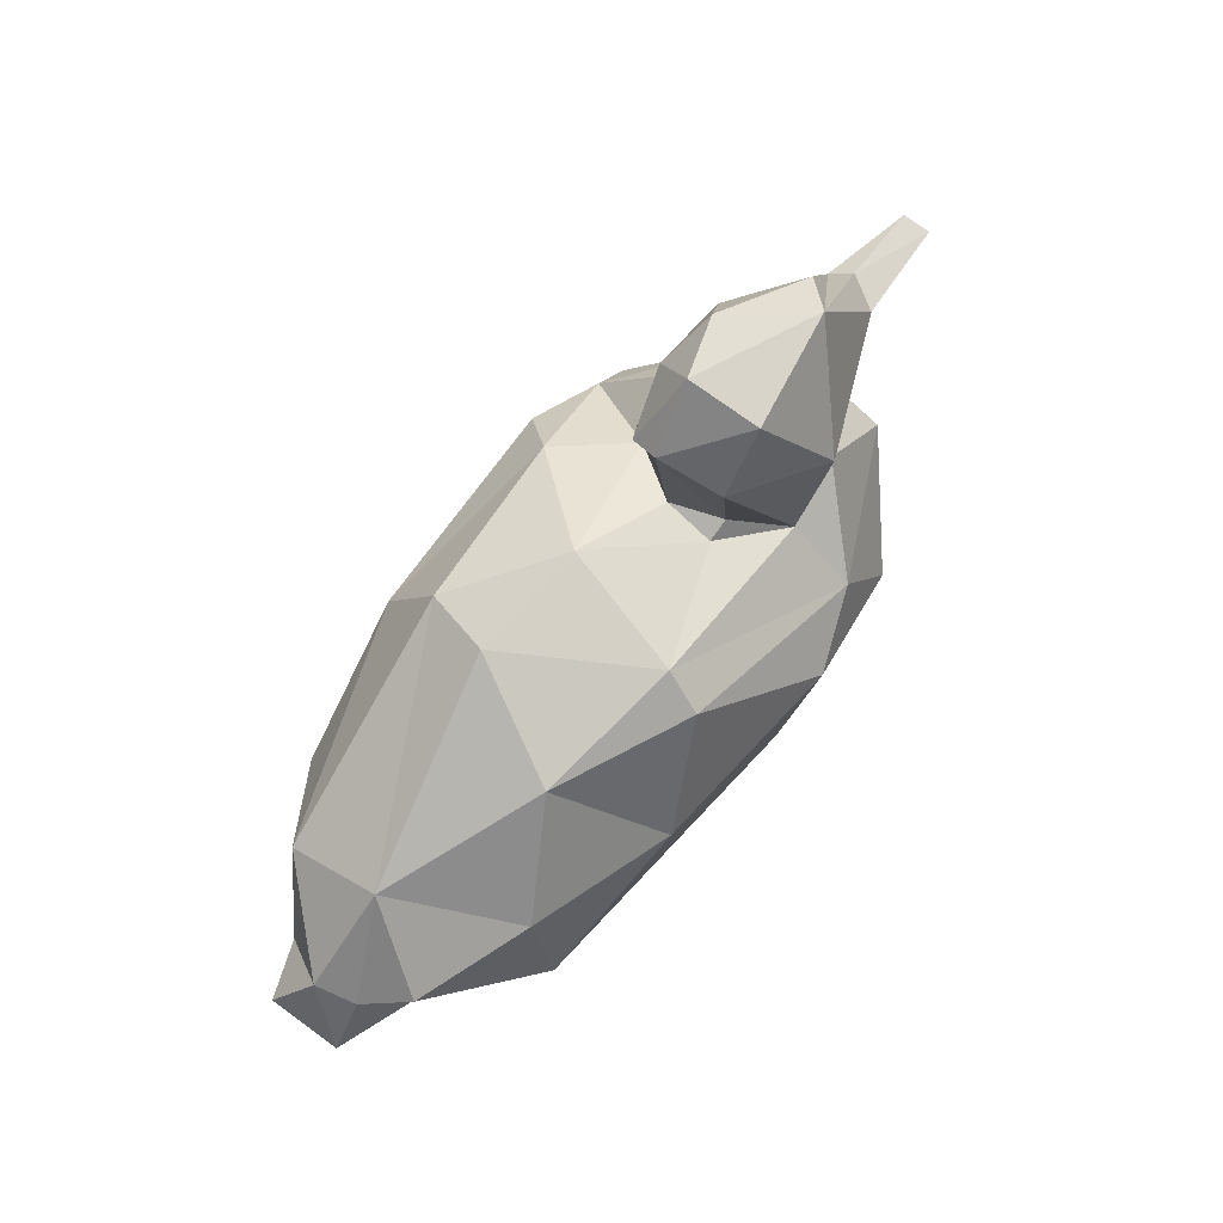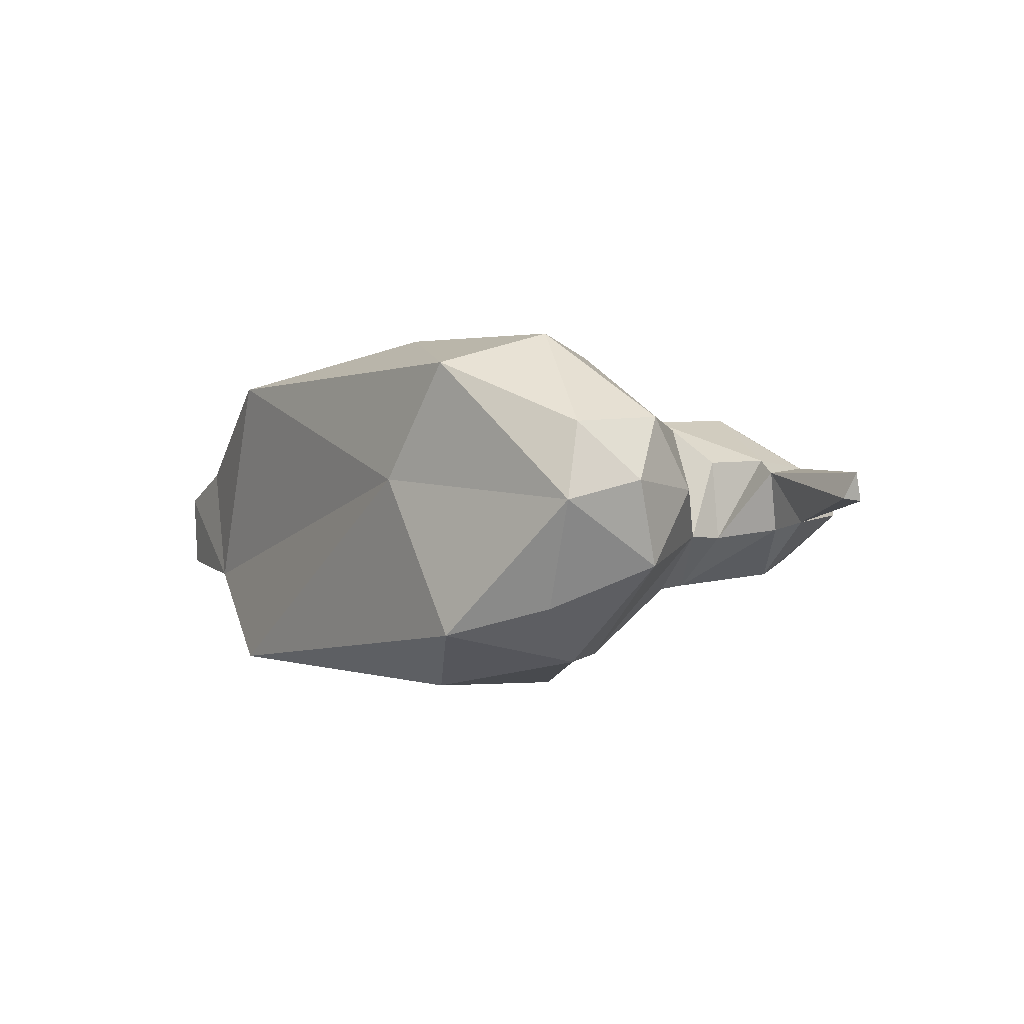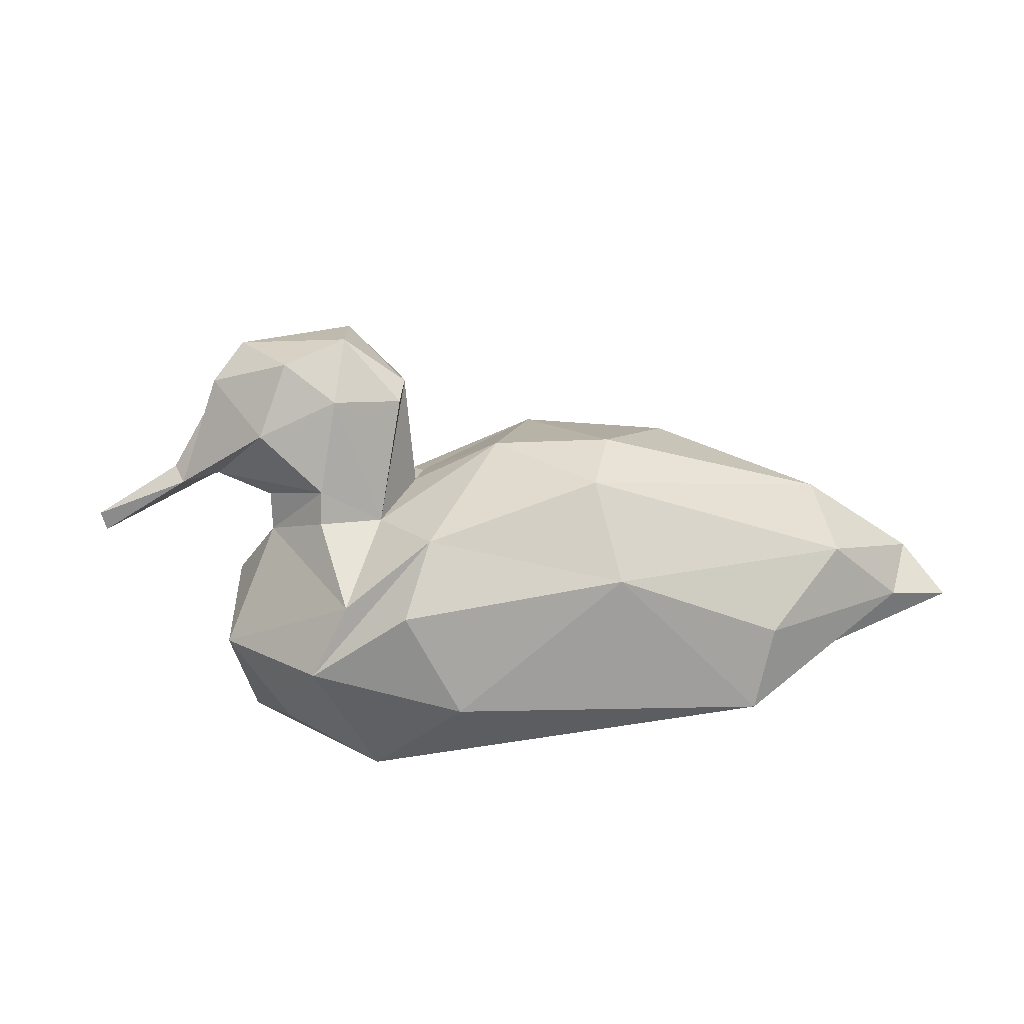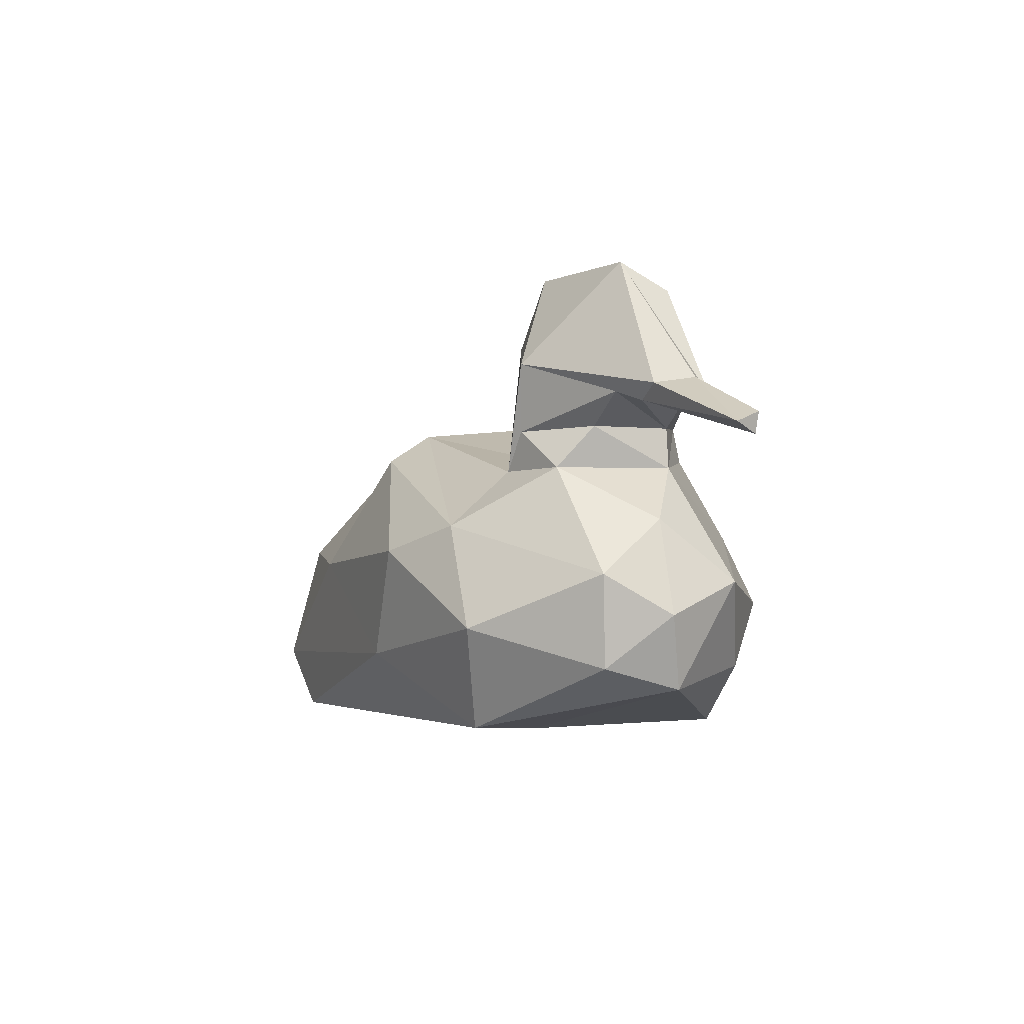
<metadata>
{"format":"obj","ext":"obj","renderer":"f3d","projection":"perspective","resolution":1024,"background":"white","views":[{"elev":74.0,"azim":-53.0,"up":"+Y"},{"elev":-2.2,"azim":52.4,"up":"+Z"},{"elev":-72.6,"azim":-171.5,"up":"+Z"},{"elev":-3.2,"azim":61.4,"up":"+Y"}]}
</metadata>
<code>
o Mesh_0
v 0.1466 -0.2713 -0.3445
v -0.4268 -0.3638 -0.3028
v -0.2018 -0.05518 -0.3315
v -0.2018 -0.05518 -0.3315
v 0.2213 -0.06744 -0.3414
v 0.1466 -0.2713 -0.3445
v 0.2213 -0.06744 -0.3414
v 0.4265 -0.1745 -0.2929
v 0.1466 -0.2713 -0.3445
v 0.2213 -0.06744 -0.3414
v -0.2018 -0.05518 -0.3315
v 0.157 0.05711 -0.2623
v -0.4268 -0.3638 -0.3028
v 0.1466 -0.2713 -0.3445
v 0.3392 -0.3982 -0.2431
v -0.4268 -0.3638 -0.3028
v -0.4847 -0.2122 -0.2988
v -0.2018 -0.05518 -0.3315
v 0.2213 -0.06744 -0.3414
v 0.157 0.05711 -0.2623
v 0.4265 -0.1745 -0.2929
v 0.3396 -0.04811 -0.2826
v 0.4265 -0.1745 -0.2929
v 0.157 0.05711 -0.2623
v 0.157 0.05711 -0.2623
v -0.2018 -0.05518 -0.3315
v -0.1788 0.1196 -0.2329
v 0.3392 -0.3982 -0.2431
v 0.1466 -0.2713 -0.3445
v 0.4265 -0.1745 -0.2929
v -0.6344 -0.09644 -0.2007
v -0.2018 -0.05518 -0.3315
v -0.4847 -0.2122 -0.2988
v 0.3392 -0.3982 -0.2431
v 0.4265 -0.1745 -0.2929
v 0.5055 -0.2914 -0.1941
v -0.1788 0.1196 -0.2329
v -0.2018 -0.05518 -0.3315
v -0.6344 -0.09644 -0.2007
v -0.4847 -0.2122 -0.2988
v -0.4268 -0.3638 -0.3028
v -0.7487 -0.2344 -0.1268
v 0.4895 0.06966 -0.05985
v 0.3396 -0.04811 -0.2826
v 0.376 0.09236 -0.1588
v 0.157 0.05711 -0.2623
v -0.1788 0.1196 -0.2329
v 0.008112 0.1861 -0.08046
v 0.157 0.05711 -0.2623
v 0.2595 0.07452 -0.1265
v 0.3396 -0.04811 -0.2826
v 0.008112 0.1861 -0.08046
v 0.2595 0.07452 -0.1265
v 0.157 0.05711 -0.2623
v -0.7487 -0.2344 -0.1268
v -0.6344 -0.09644 -0.2007
v -0.4847 -0.2122 -0.2988
v 0.4265 -0.1745 -0.2929
v 0.3396 -0.04811 -0.2826
v 0.6142 -0.1392 -0.118
v 0.3396 -0.04811 -0.2826
v 0.2595 0.07452 -0.1265
v 0.376 0.09236 -0.1588
v -0.2129 0.1672 -0.1039
v 0.008112 0.1861 -0.08046
v -0.1788 0.1196 -0.2329
v 0.6142 -0.1392 -0.118
v 0.5055 -0.2914 -0.1941
v 0.4265 -0.1745 -0.2929
v -0.6185 -0.01343 -0.02304
v -0.1788 0.1196 -0.2329
v -0.6344 -0.09644 -0.2007
v -0.1788 0.1196 -0.2329
v -0.6185 -0.01343 -0.02304
v -0.2129 0.1672 -0.1039
v 0.6043 -0.3299 -0.004086
v 0.3392 -0.3982 -0.2431
v 0.5055 -0.2914 -0.1941
v 0.3643 0.1553 -0.1523
v 0.3087 0.3288 -0.1331
v 0.4678 0.2806 -0.13
v 0.3643 0.1553 -0.1523
v 0.376 0.09236 -0.1588
v 0.2595 0.07452 -0.1265
v 0.3087 0.3288 -0.1331
v 0.3643 0.1553 -0.1523
v 0.2595 0.07452 -0.1265
v 0.6043 -0.3299 -0.004086
v 0.5055 -0.2914 -0.1941
v 0.6142 -0.1392 -0.118
v 0.6142 -0.1392 -0.118
v 0.3396 -0.04811 -0.2826
v 0.4895 0.06966 -0.05985
v 0.4678 0.2806 -0.13
v 0.5797 0.1996 -0.04669
v 0.3643 0.1553 -0.1523
v -0.7487 -0.2344 -0.1268
v -0.4268 -0.3638 -0.3028
v -0.6138 -0.323 -0.1269
v -0.6138 -0.323 -0.1269
v -0.8546 -0.2625 -0.09491
v -0.7487 -0.2344 -0.1268
v -0.7924 -0.1654 -0.03641
v -0.6344 -0.09644 -0.2007
v -0.7487 -0.2344 -0.1268
v -0.3285 0.1143 0.1167
v -0.2129 0.1672 -0.1039
v -0.6185 -0.01343 -0.02304
v 0.3087 0.3288 -0.1331
v 0.2595 0.07452 -0.1265
v 0.1846 0.3042 -0.09539
v -0.6344 -0.09644 -0.2007
v -0.7924 -0.1654 -0.03641
v -0.6185 -0.01343 -0.02304
v 0.376 0.09236 -0.1588
v 0.3643 0.1553 -0.1523
v 0.4895 0.06966 -0.05985
v 0.4811 0.1436 -0.06102
v 0.3643 0.1553 -0.1523
v 0.5797 0.1996 -0.04669
v 0.4678 0.2806 -0.13
v 0.3087 0.3288 -0.1331
v 0.3976 0.4111 -0.0978
v -0.7487 -0.2344 -0.1268
v -0.8546 -0.2625 -0.09491
v -0.7924 -0.1654 -0.03641
v 0.2767 0.4369 -0.05885
v 0.3087 0.3288 -0.1331
v 0.1846 0.3042 -0.09539
v 0.3976 0.4111 -0.0978
v 0.3087 0.3288 -0.1331
v 0.2767 0.4369 -0.05885
v 0.4811 0.1436 -0.06102
v 0.4895 0.06966 -0.05985
v 0.3643 0.1553 -0.1523
v 0.4678 0.2806 -0.13
v 0.3976 0.4111 -0.0978
v 0.558 0.3832 -0.01411
v -0.6138 -0.323 -0.1269
v -0.8516 -0.2728 0.04508
v -0.8546 -0.2625 -0.09491
v 0.6583 0.187 -0.03468
v 0.4678 0.2806 -0.13
v 0.558 0.3832 -0.01411
v 0.1731 0.3321 -0.0412
v 0.2767 0.4369 -0.05885
v 0.1846 0.3042 -0.09539
v 0.4967 0.4403 0.04678
v 0.558 0.3832 -0.01411
v 0.3976 0.4111 -0.0978
v 0.3976 0.4111 -0.0978
v 0.2767 0.4369 -0.05885
v 0.4967 0.4403 0.04678
v 0.2595 0.07452 -0.1265
v 0.1867 0.1184 -0.02116
v 0.1731 0.3321 -0.0412
v 0.2595 0.07452 -0.1265
v 0.1731 0.3321 -0.0412
v 0.1846 0.3042 -0.09539
v 0.6583 0.187 -0.03468
v 0.5797 0.1996 -0.04669
v 0.4678 0.2806 -0.13
v 0.1785 -0.4161 0.04622
v -0.4268 -0.3638 -0.3028
v 0.3392 -0.3982 -0.2431
v -0.8516 -0.2728 0.04508
v -0.7924 -0.1654 -0.03641
v -0.8546 -0.2625 -0.09491
v 0.008112 0.1861 -0.08046
v 0.1867 0.1184 -0.02116
v 0.2595 0.07452 -0.1265
v 0.5895 0.1786 0.06051
v 0.4811 0.1436 -0.06102
v 0.5797 0.1996 -0.04669
v 0.6043 -0.3299 -0.004086
v 0.1785 -0.4161 0.04622
v 0.3392 -0.3982 -0.2431
v -0.6138 -0.323 -0.1269
v -0.4049 -0.3828 0.2645
v -0.7063 -0.2942 0.09772
v 0.6142 -0.1392 -0.118
v 0.5854 -0.02905 0.022
v 0.6456 -0.1994 0.03246
v 0.6142 -0.1392 -0.118
v 0.4895 0.06966 -0.05985
v 0.5854 -0.02905 0.022
v 0.8491 0.1381 -0.002905
v 0.8442 0.1004 0.000795
v 0.6583 0.187 -0.03468
v 0.8491 0.1381 -0.002905
v 0.6583 0.187 -0.03468
v 0.6756 0.2135 0.005508
v -0.6138 -0.323 -0.1269
v 0.1785 -0.4161 0.04622
v -0.4049 -0.3828 0.2645
v -0.4268 -0.3638 -0.3028
v 0.1785 -0.4161 0.04622
v -0.6138 -0.323 -0.1269
v 0.6043 -0.3299 -0.004086
v 0.6142 -0.1392 -0.118
v 0.6456 -0.1994 0.03246
v 0.4811 0.1436 -0.06102
v 0.4671 0.1429 0.0849
v 0.4895 0.06966 -0.05985
v 0.4671 0.1429 0.0849
v 0.4811 0.1436 -0.06102
v 0.544 0.1977 0.08705
v 0.5895 0.1786 0.06051
v 0.544 0.1977 0.08705
v 0.4811 0.1436 -0.06102
v 0.6583 0.187 -0.03468
v 0.4967 0.4403 0.04678
v 0.6756 0.2135 0.005508
v 0.6583 0.187 -0.03468
v 0.558 0.3832 -0.01411
v 0.4967 0.4403 0.04678
v 0.5797 0.1996 -0.04669
v 0.6583 0.187 -0.03468
v 0.5895 0.1786 0.06051
v 0.2767 0.4369 -0.05885
v 0.1731 0.3321 -0.0412
v 0.2789 0.4353 0.08068
v 0.6583 0.187 -0.03468
v 0.8442 0.1004 0.000795
v 0.5895 0.1786 0.06051
v 0.8491 0.1381 -0.002905
v 0.8581 0.1184 0.0468
v 0.8442 0.1004 0.000795
v -0.05526 0.1628 0.1619
v 0.008112 0.1861 -0.08046
v -0.2129 0.1672 -0.1039
v -0.6185 -0.01343 -0.02304
v -0.7924 -0.1654 -0.03641
v -0.7736 -0.1734 0.04124
v -0.6138 -0.323 -0.1269
v -0.7063 -0.2942 0.09772
v -0.8516 -0.2728 0.04508
v 0.218 0.1284 0.07712
v 0.1867 0.1184 -0.02116
v 0.177 0.1087 0.07554
v 0.1867 0.1184 -0.02116
v 0.008112 0.1861 -0.08046
v 0.177 0.1087 0.07554
v 0.8581 0.1184 0.0468
v 0.8491 0.1381 -0.002905
v 0.6756 0.2135 0.005508
v 0.6388 0.2044 0.06743
v 0.6756 0.2135 0.005508
v 0.4967 0.4403 0.04678
v 0.1867 0.1184 -0.02116
v 0.218 0.1284 0.07712
v 0.1731 0.3321 -0.0412
v -0.05526 0.1628 0.1619
v -0.2129 0.1672 -0.1039
v -0.3285 0.1143 0.1167
v 0.5895 0.1786 0.06051
v 0.8442 0.1004 0.000795
v 0.8581 0.1184 0.0468
v 0.2767 0.4369 -0.05885
v 0.2789 0.4353 0.08068
v 0.4967 0.4403 0.04678
v -0.8516 -0.2728 0.04508
v -0.7736 -0.1734 0.04124
v -0.7924 -0.1654 -0.03641
v 0.5854 -0.02905 0.022
v 0.4895 0.06966 -0.05985
v 0.436 0.06812 0.1453
v 0.1731 0.3321 -0.0412
v 0.218 0.1284 0.07712
v 0.19 0.3156 0.08256
v 0.2789 0.4353 0.08068
v 0.1731 0.3321 -0.0412
v 0.19 0.3156 0.08256
v 0.5854 -0.02905 0.022
v 0.6042 -0.128 0.1497
v 0.6456 -0.1994 0.03246
v 0.008112 0.1861 -0.08046
v -0.05526 0.1628 0.1619
v 0.177 0.1087 0.07554
v 0.6756 0.2135 0.005508
v 0.6388 0.2044 0.06743
v 0.8581 0.1184 0.0468
v 0.6043 -0.3299 -0.004086
v 0.6456 -0.1994 0.03246
v 0.5846 -0.2927 0.1351
v -0.8516 -0.2728 0.04508
v -0.7063 -0.2942 0.09772
v -0.7736 -0.1734 0.04124
v 0.5895 0.1786 0.06051
v 0.8581 0.1184 0.0468
v 0.6388 0.2044 0.06743
v 0.5854 -0.02905 0.022
v 0.436 0.06812 0.1453
v 0.6042 -0.128 0.1497
v 0.4671 0.1429 0.0849
v 0.436 0.06812 0.1453
v 0.4895 0.06966 -0.05985
v 0.218 0.1284 0.07712
v 0.177 0.1087 0.07554
v 0.2952 0.06822 0.1685
v 0.218 0.1284 0.07712
v 0.2952 0.06822 0.1685
v 0.19 0.3156 0.08256
v 0.6043 -0.3299 -0.004086
v 0.3266 -0.4029 0.2539
v 0.1785 -0.4161 0.04622
v 0.6042 -0.128 0.1497
v 0.5846 -0.2927 0.1351
v 0.6456 -0.1994 0.03246
v -0.6185 -0.01343 -0.02304
v -0.7736 -0.1734 0.04124
v -0.7129 -0.1293 0.1224
v 0.544 0.1977 0.08705
v 0.3382 0.1391 0.1648
v 0.4671 0.1429 0.0849
v 0.544 0.1977 0.08705
v 0.5895 0.1786 0.06051
v 0.6388 0.2044 0.06743
v -0.7129 -0.1293 0.1224
v -0.7736 -0.1734 0.04124
v -0.7063 -0.2942 0.09772
v 0.6388 0.2044 0.06743
v 0.3651 0.2607 0.1798
v 0.544 0.1977 0.08705
v 0.4967 0.4403 0.04678
v 0.3651 0.2607 0.1798
v 0.6388 0.2044 0.06743
v 0.4671 0.1429 0.0849
v 0.3382 0.1391 0.1648
v 0.436 0.06812 0.1453
v 0.3651 0.2607 0.1798
v 0.3382 0.1391 0.1648
v 0.544 0.1977 0.08705
v 0.19 0.3156 0.08256
v 0.2952 0.06822 0.1685
v 0.3651 0.2607 0.1798
v 0.2952 0.06822 0.1685
v 0.177 0.1087 0.07554
v -0.05526 0.1628 0.1619
v 0.3651 0.2607 0.1798
v 0.2789 0.4353 0.08068
v 0.19 0.3156 0.08256
v 0.2981 -0.03527 0.2898
v 0.6042 -0.128 0.1497
v 0.436 0.06812 0.1453
v -0.6185 -0.01343 -0.02304
v -0.5006 -0.05951 0.211
v -0.3285 0.1143 0.1167
v 0.2789 0.4353 0.08068
v 0.3651 0.2607 0.1798
v 0.4967 0.4403 0.04678
v 0.3266 -0.4029 0.2539
v 0.6043 -0.3299 -0.004086
v 0.5846 -0.2927 0.1351
v 0.5846 -0.2927 0.1351
v 0.6042 -0.128 0.1497
v 0.4071 -0.2228 0.3124
v -0.7129 -0.1293 0.1224
v -0.7063 -0.2942 0.09772
v -0.5163 -0.2749 0.2649
v 0.3651 0.2607 0.1798
v 0.2952 0.06822 0.1685
v 0.3382 0.1391 0.1648
v -0.07699 0.1114 0.2353
v -0.05526 0.1628 0.1619
v -0.3285 0.1143 0.1167
v -0.7129 -0.1293 0.1224
v -0.5006 -0.05951 0.211
v -0.6185 -0.01343 -0.02304
v 0.2952 0.06822 0.1685
v 0.436 0.06812 0.1453
v 0.3382 0.1391 0.1648
v 0.3266 -0.4029 0.2539
v -0.4049 -0.3828 0.2645
v 0.1785 -0.4161 0.04622
v 0.4071 -0.2228 0.3124
v 0.6042 -0.128 0.1497
v 0.2981 -0.03527 0.2898
v -0.5006 -0.05951 0.211
v -0.7129 -0.1293 0.1224
v -0.5163 -0.2749 0.2649
v -0.4049 -0.3828 0.2645
v -0.5163 -0.2749 0.2649
v -0.7063 -0.2942 0.09772
v 0.5846 -0.2927 0.1351
v 0.4071 -0.2228 0.3124
v 0.3266 -0.4029 0.2539
v -0.5006 -0.05951 0.211
v -0.2297 -0.09217 0.3024
v -0.3285 0.1143 0.1167
v -0.5163 -0.2749 0.2649
v -0.2297 -0.09217 0.3024
v -0.5006 -0.05951 0.211
v 0.436 0.06812 0.1453
v 0.2952 0.06822 0.1685
v 0.2981 -0.03527 0.2898
v -0.3285 0.1143 0.1167
v -0.2297 -0.09217 0.3024
v -0.07699 0.1114 0.2353
v 0.2981 -0.03527 0.2898
v 0.2952 0.06822 0.1685
v -0.05526 0.1628 0.1619
v -0.05526 0.1628 0.1619
v -0.07699 0.1114 0.2353
v 0.2981 -0.03527 0.2898
v 0.2981 -0.03527 0.2898
v -0.07699 0.1114 0.2353
v 0.1511 -0.07784 0.3458
v 0.05959 -0.2716 0.329
v -0.4049 -0.3828 0.2645
v 0.3266 -0.4029 0.2539
v 0.05959 -0.2716 0.329
v 0.3266 -0.4029 0.2539
v 0.4071 -0.2228 0.3124
v 0.05959 -0.2716 0.329
v -0.5163 -0.2749 0.2649
v -0.4049 -0.3828 0.2645
v -0.5163 -0.2749 0.2649
v 0.05959 -0.2716 0.329
v -0.2297 -0.09217 0.3024
v 0.1511 -0.07784 0.3458
v -0.07699 0.1114 0.2353
v -0.2297 -0.09217 0.3024
v 0.1511 -0.07784 0.3458
v 0.4071 -0.2228 0.3124
v 0.2981 -0.03527 0.2898
v 0.4071 -0.2228 0.3124
v 0.1511 -0.07784 0.3458
v 0.05959 -0.2716 0.329
v 0.05959 -0.2716 0.329
v 0.1511 -0.07784 0.3458
v -0.2297 -0.09217 0.3024
f 1 2 3
f 4 5 6
f 7 8 9
f 10 11 12
f 13 14 15
f 16 17 18
f 19 20 21
f 22 23 24
f 25 26 27
f 28 29 30
f 31 32 33
f 34 35 36
f 37 38 39
f 40 41 42
f 43 44 45
f 46 47 48
f 49 50 51
f 52 53 54
f 55 56 57
f 58 59 60
f 61 62 63
f 64 65 66
f 67 68 69
f 70 71 72
f 73 74 75
f 76 77 78
f 79 80 81
f 82 83 84
f 85 86 87
f 88 89 90
f 91 92 93
f 94 95 96
f 97 98 99
f 100 101 102
f 103 104 105
f 106 107 108
f 109 110 111
f 112 113 114
f 115 116 117
f 118 119 120
f 121 122 123
f 124 125 126
f 127 128 129
f 130 131 132
f 133 134 135
f 136 137 138
f 139 140 141
f 142 143 144
f 145 146 147
f 148 149 150
f 151 152 153
f 154 155 156
f 157 158 159
f 160 161 162
f 163 164 165
f 166 167 168
f 169 170 171
f 172 173 174
f 175 176 177
f 178 179 180
f 181 182 183
f 184 185 186
f 187 188 189
f 190 191 192
f 193 194 195
f 196 197 198
f 199 200 201
f 202 203 204
f 205 206 207
f 208 209 210
f 211 212 213
f 214 215 216
f 217 218 219
f 220 221 222
f 223 224 225
f 226 227 228
f 229 230 231
f 232 233 234
f 235 236 237
f 238 239 240
f 241 242 243
f 244 245 246
f 247 248 249
f 250 251 252
f 253 254 255
f 256 257 258
f 259 260 261
f 262 263 264
f 265 266 267
f 268 269 270
f 271 272 273
f 274 275 276
f 277 278 279
f 280 281 282
f 283 284 285
f 286 287 288
f 289 290 291
f 292 293 294
f 295 296 297
f 298 299 300
f 301 302 303
f 304 305 306
f 307 308 309
f 310 311 312
f 313 314 315
f 316 317 318
f 319 320 321
f 322 323 324
f 325 326 327
f 328 329 330
f 331 332 333
f 334 335 336
f 337 338 339
f 340 341 342
f 343 344 345
f 346 347 348
f 349 350 351
f 352 353 354
f 355 356 357
f 358 359 360
f 361 362 363
f 364 365 366
f 367 368 369
f 370 371 372
f 373 374 375
f 376 377 378
f 379 380 381
f 382 383 384
f 385 386 387
f 388 389 390
f 391 392 393
f 394 395 396
f 397 398 399
f 400 401 402
f 403 404 405
f 406 407 408
f 409 410 411
f 412 413 414
f 415 416 417
f 418 419 420
f 421 422 423
f 424 425 426
f 427 428 429
f 430 431 432

</code>
